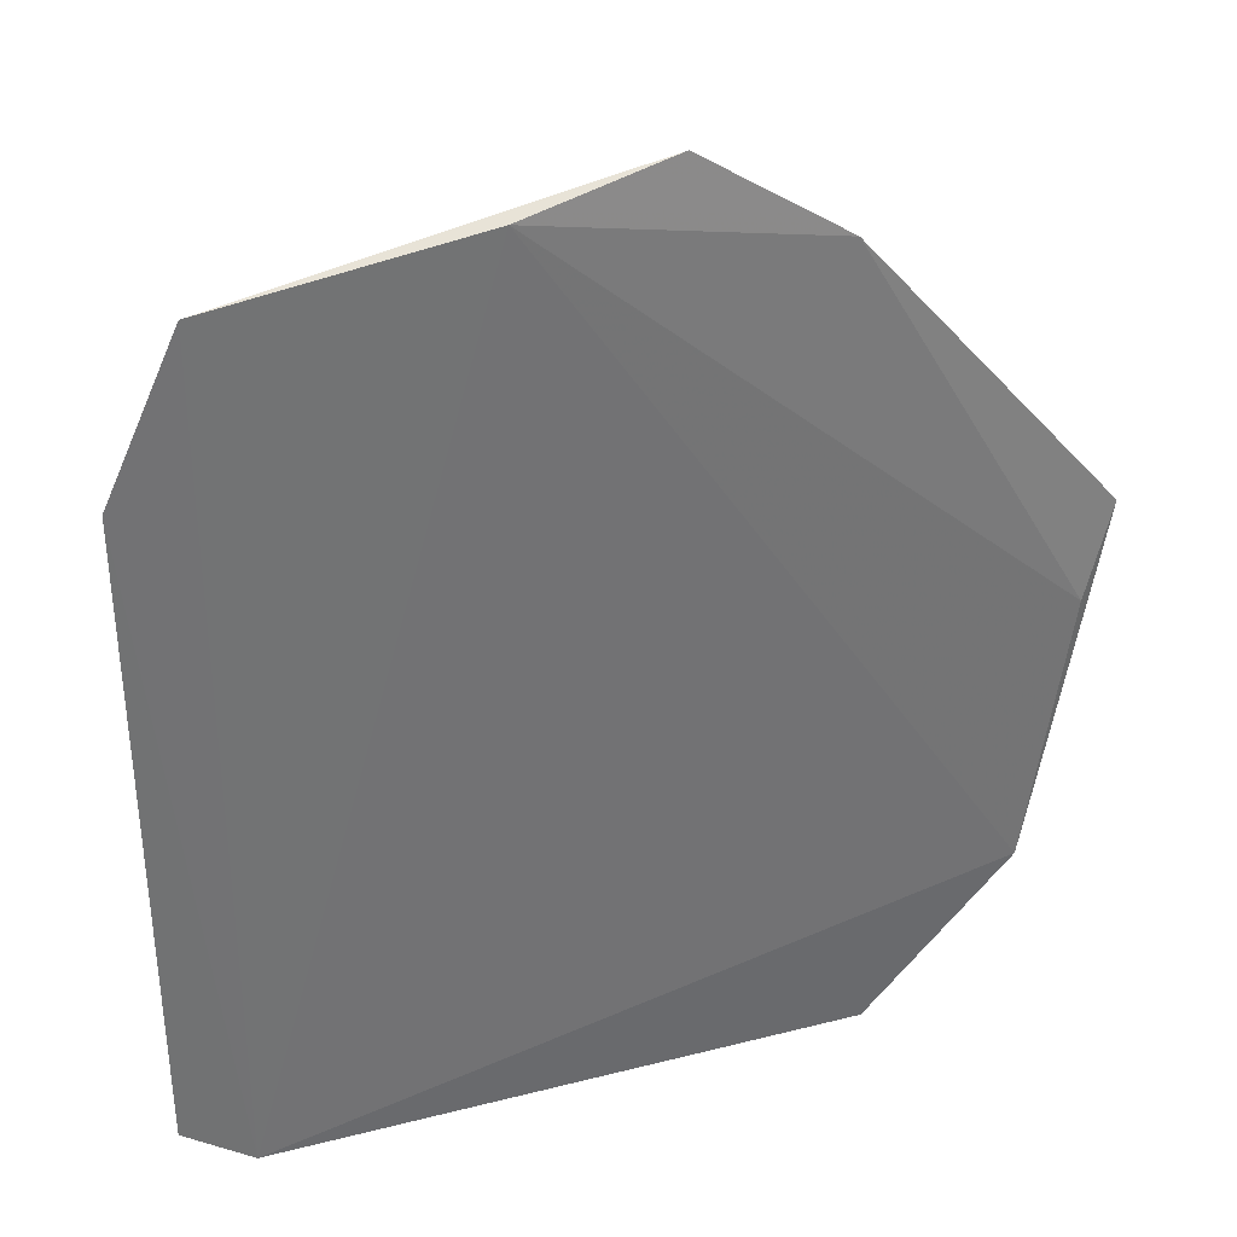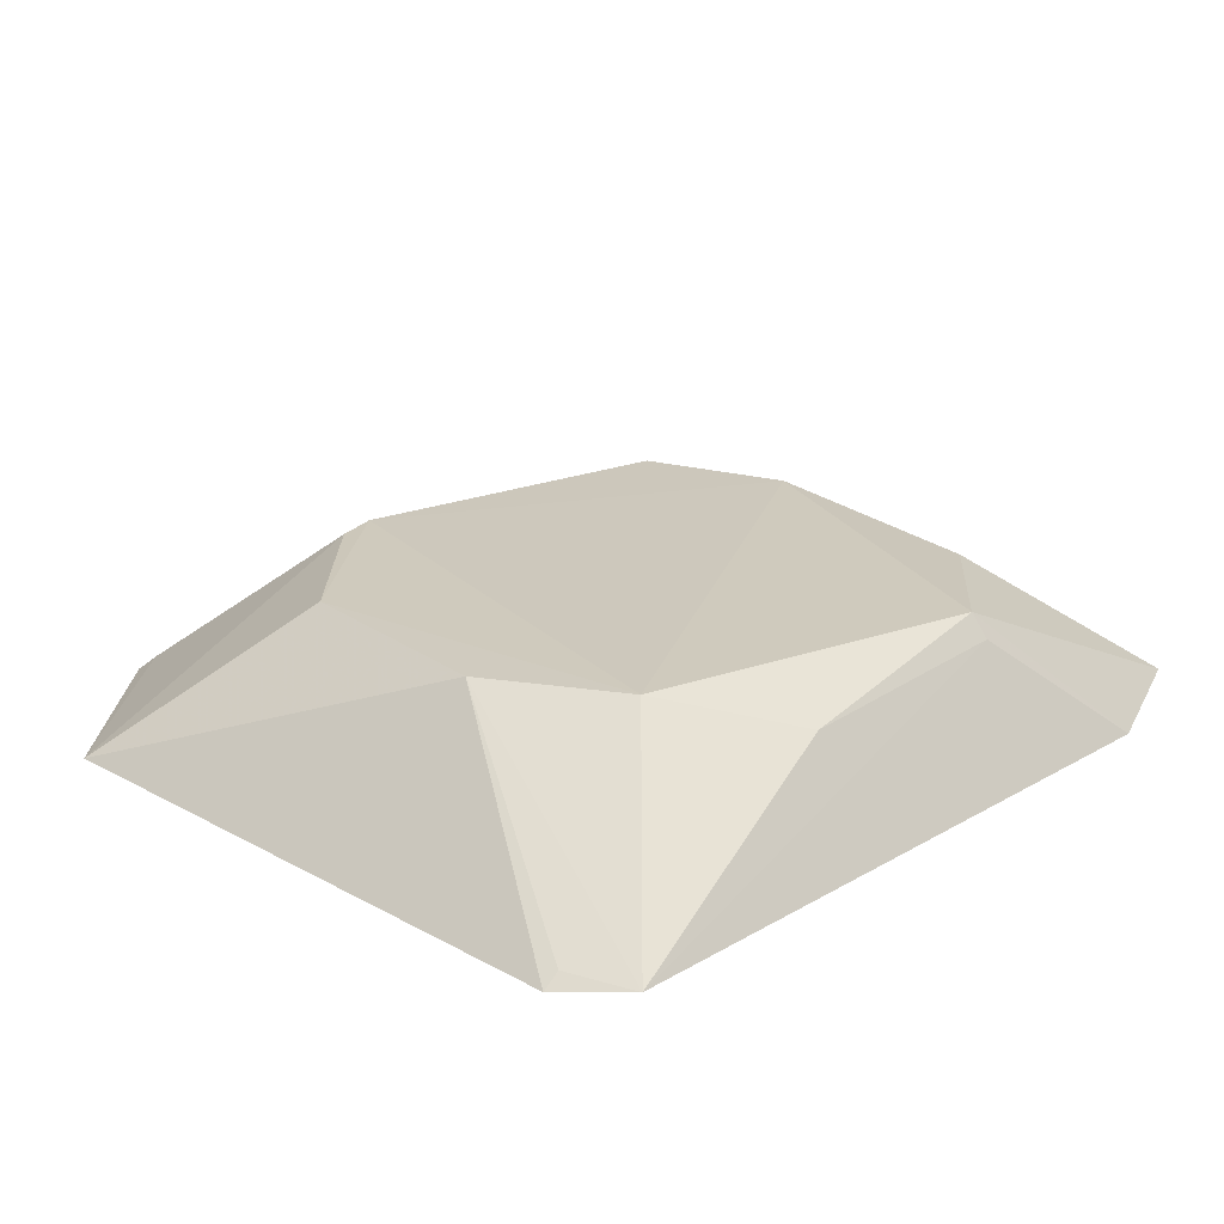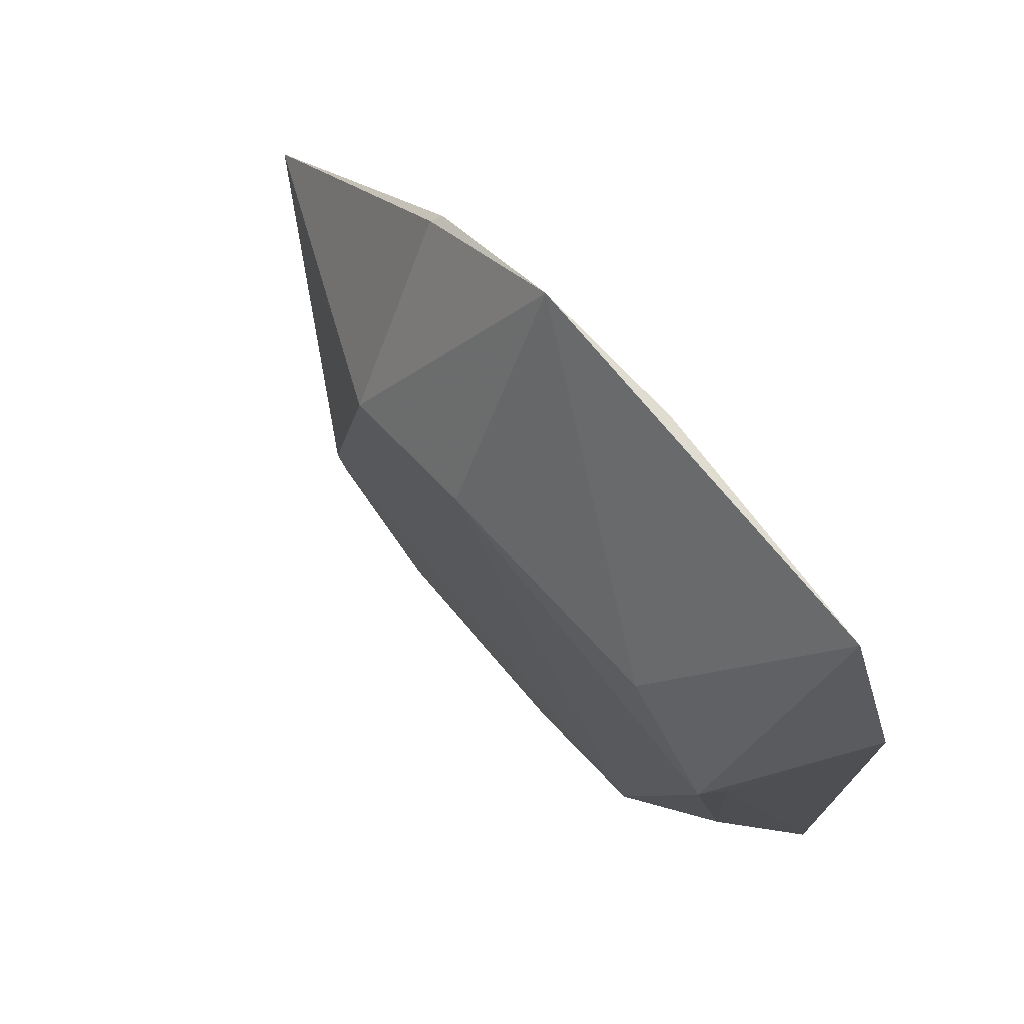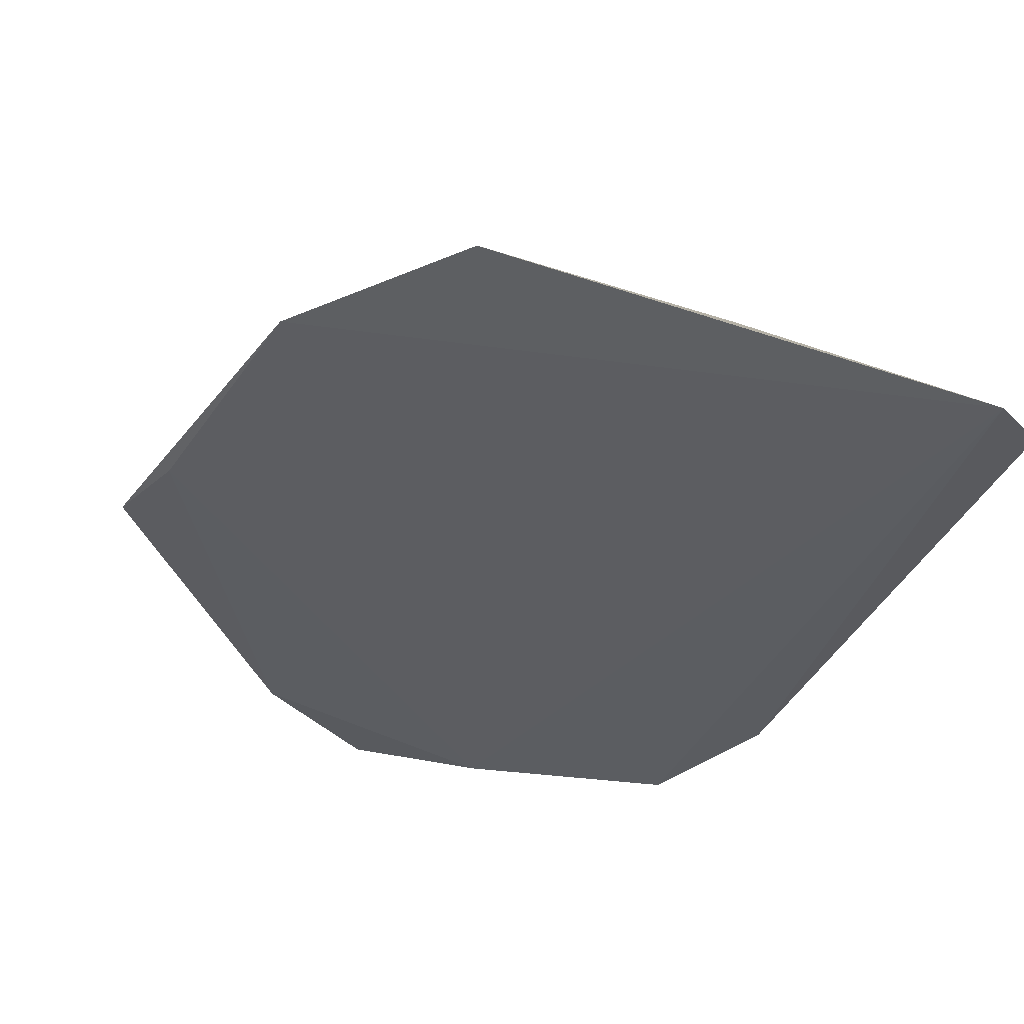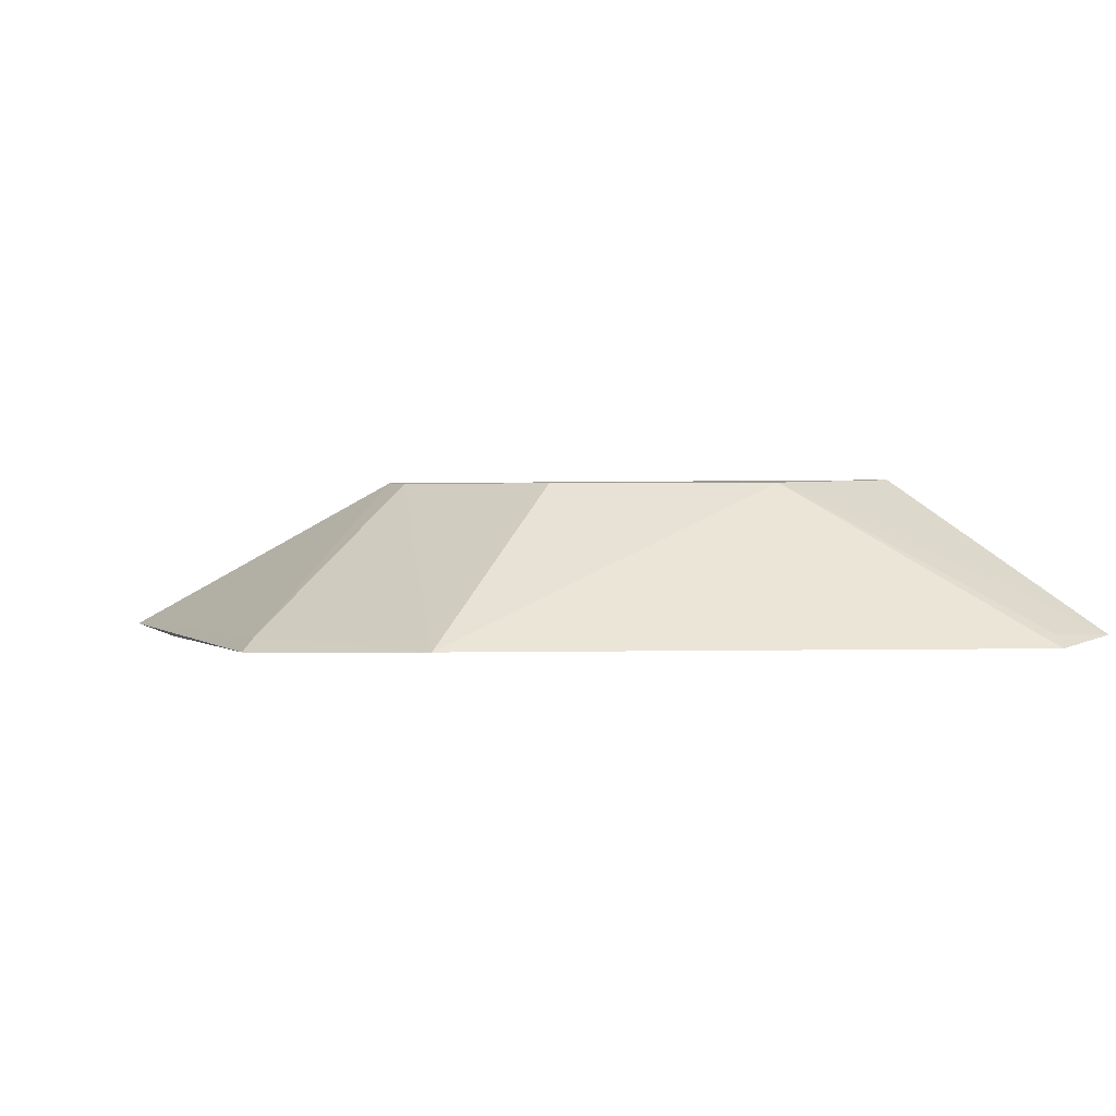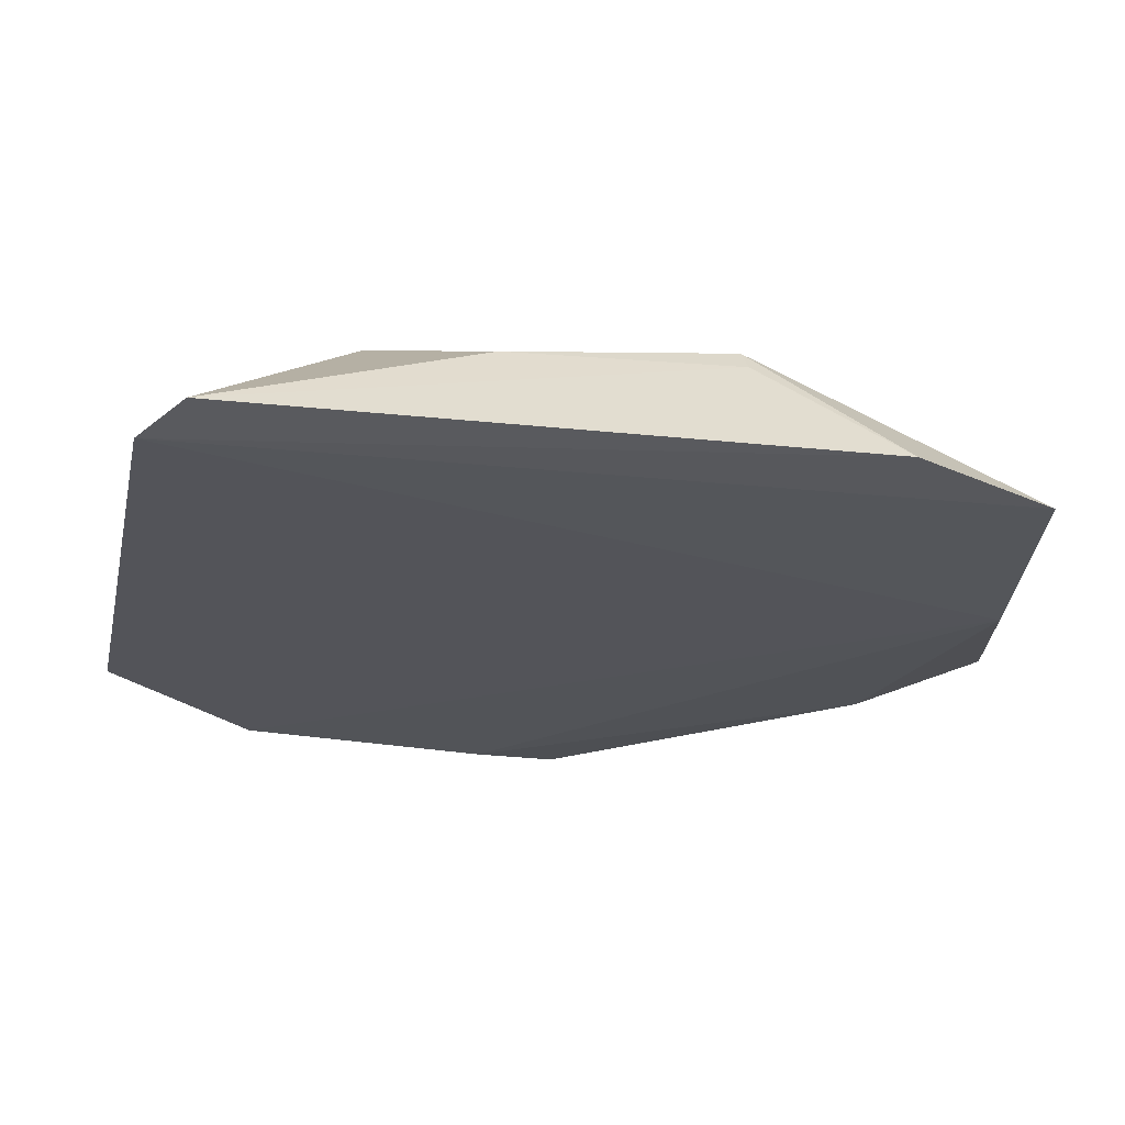
<metadata>
{"format":"obj","ext":"obj","renderer":"f3d","projection":"perspective","resolution":1024,"background":"white","views":[{"elev":35.1,"azim":159.9,"up":"+Y"},{"elev":22.7,"azim":44.9,"up":"+Z"},{"elev":74.9,"azim":48.4,"up":"+Y"},{"elev":-37.1,"azim":-21.5,"up":"+Z"},{"elev":0.9,"azim":-13.2,"up":"+Z"},{"elev":-23.7,"azim":79.6,"up":"+Z"}]}
</metadata>
<code>
v 0.06116 0.04084 0.03028
v 0.06718 0.005067 0.02052
v 0.06223 0.06142 0.02022
v 0.02436 0.05934 0.02025
v 0.02304 0.0214 0.03049
v 0.01111 0.0122 0.01969
v 0.037 0.05039 0.03048
v 0.0672 0.05046 0.0206
v 0.05603 0.01631 0.03085
v 0.06257 0.002098 0.01983
v 0.04473 0.06396 0.01963
v 0.006055 0.03799 0.02048
v 0.0538 0.04914 0.02982
v 0.06229 0.04106 0.02869
v 0.06262 0.02447 0.02804
v 0.02245 0.0241 0.03061
v 0.04641 0.01133 0.03055
v 0.008147 0.03143 0.01983
v 0.03439 0.06607 0.02055
v 0.02688 0.04678 0.03039
v 0.012 0.01305 0.02063
v 0.06253 0.003284 0.0207
v 0.02126 0.0007342 0.02018
v 0.03119 0.0127 0.03049
v 0.02391 0.05874 0.02093
f 8 3 1
f 9 1 7
f 10 8 2
f 10 3 8
f 11 10 6
f 11 3 10
f 13 7 1
f 13 1 3
f 14 8 1
f 14 2 8
f 15 9 2
f 15 1 9
f 15 14 1
f 15 2 14
f 16 9 7
f 17 2 9
f 18 11 6
f 18 4 11
f 18 12 4
f 18 6 12
f 19 3 11
f 19 13 3
f 19 7 13
f 19 11 4
f 20 7 19
f 20 16 7
f 20 12 16
f 21 16 12
f 21 12 6
f 21 5 16
f 22 17 10
f 22 10 2
f 22 2 17
f 23 6 10
f 23 10 17
f 23 21 6
f 23 5 21
f 24 16 5
f 24 23 17
f 24 5 23
f 24 17 9
f 24 9 16
f 25 4 12
f 25 12 20
f 25 20 19
f 25 19 4

</code>
